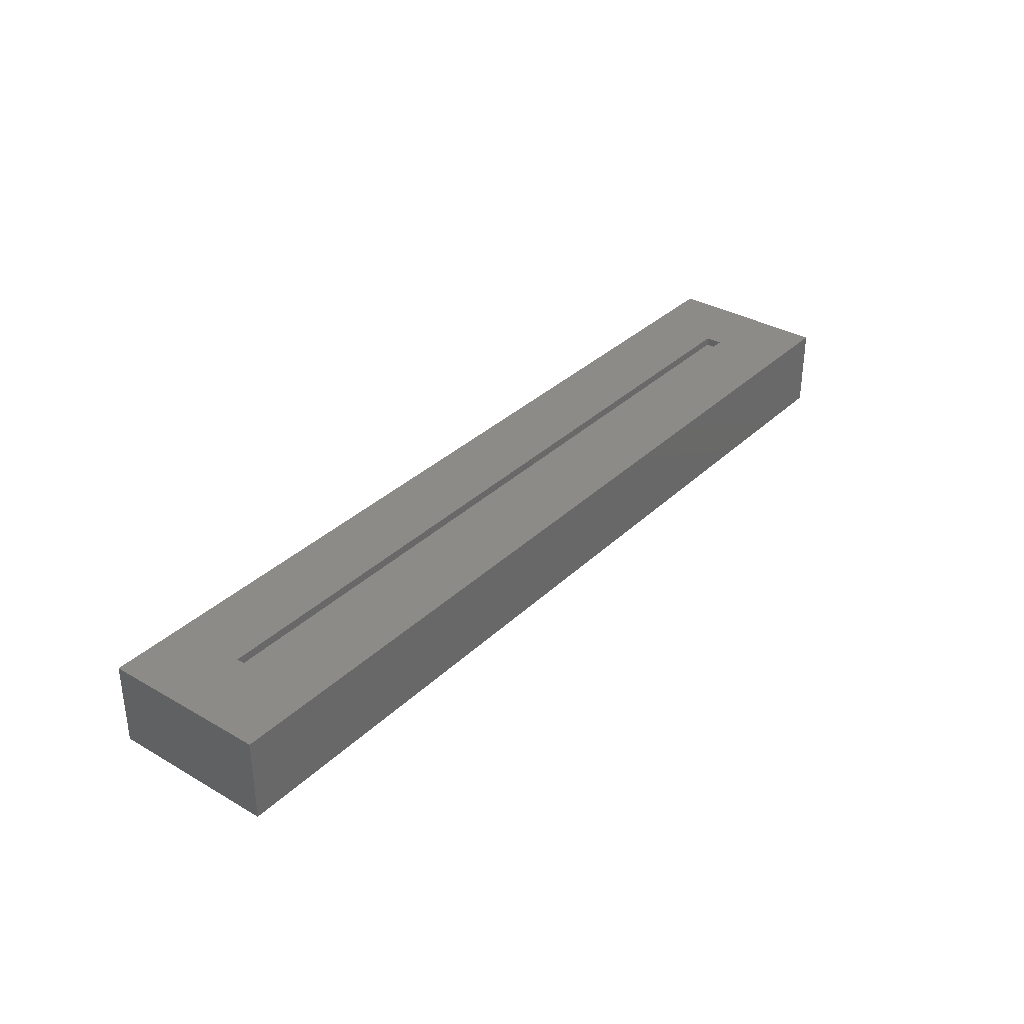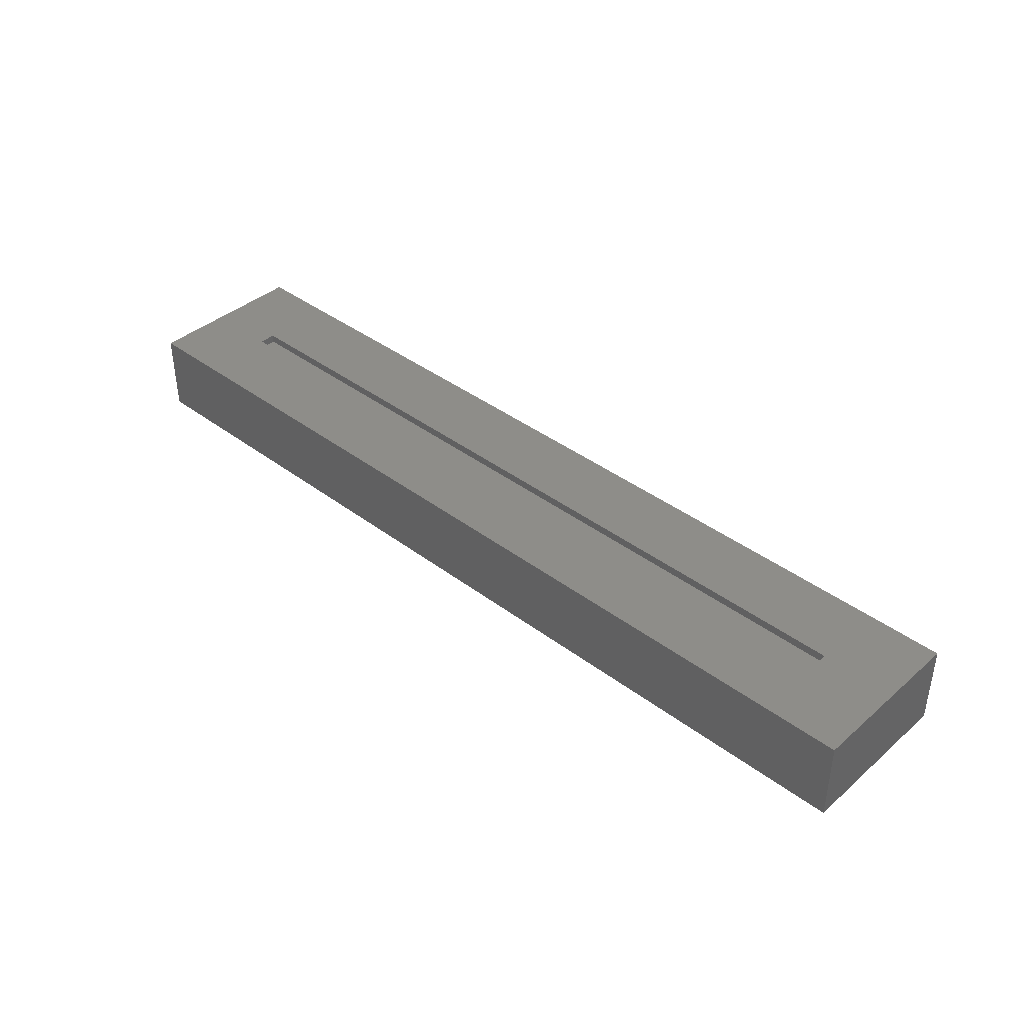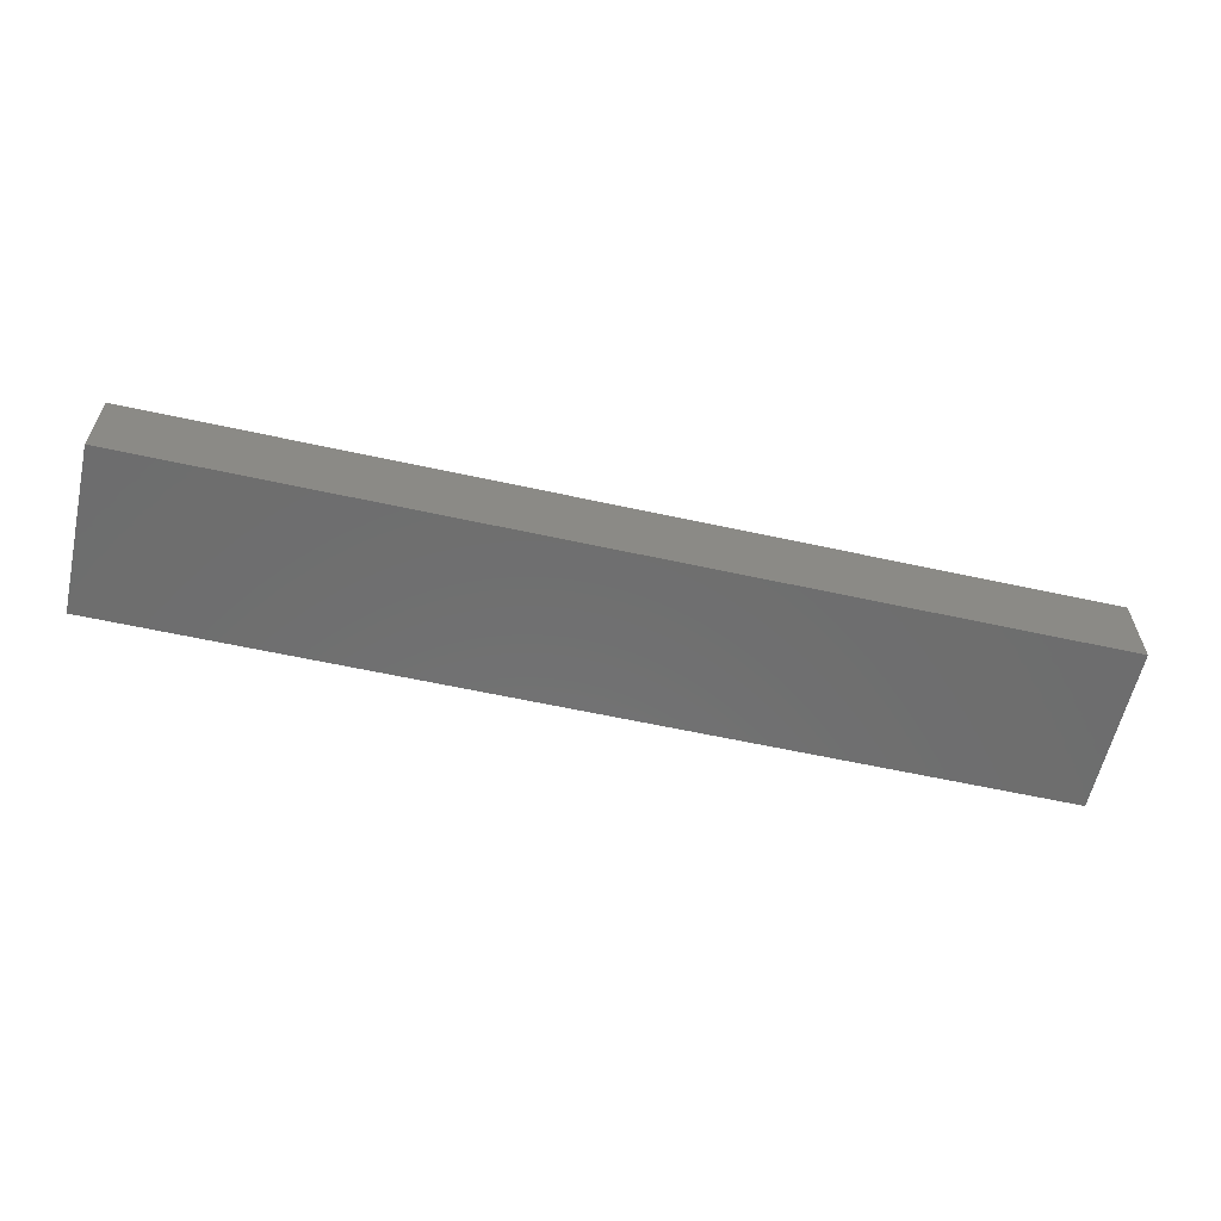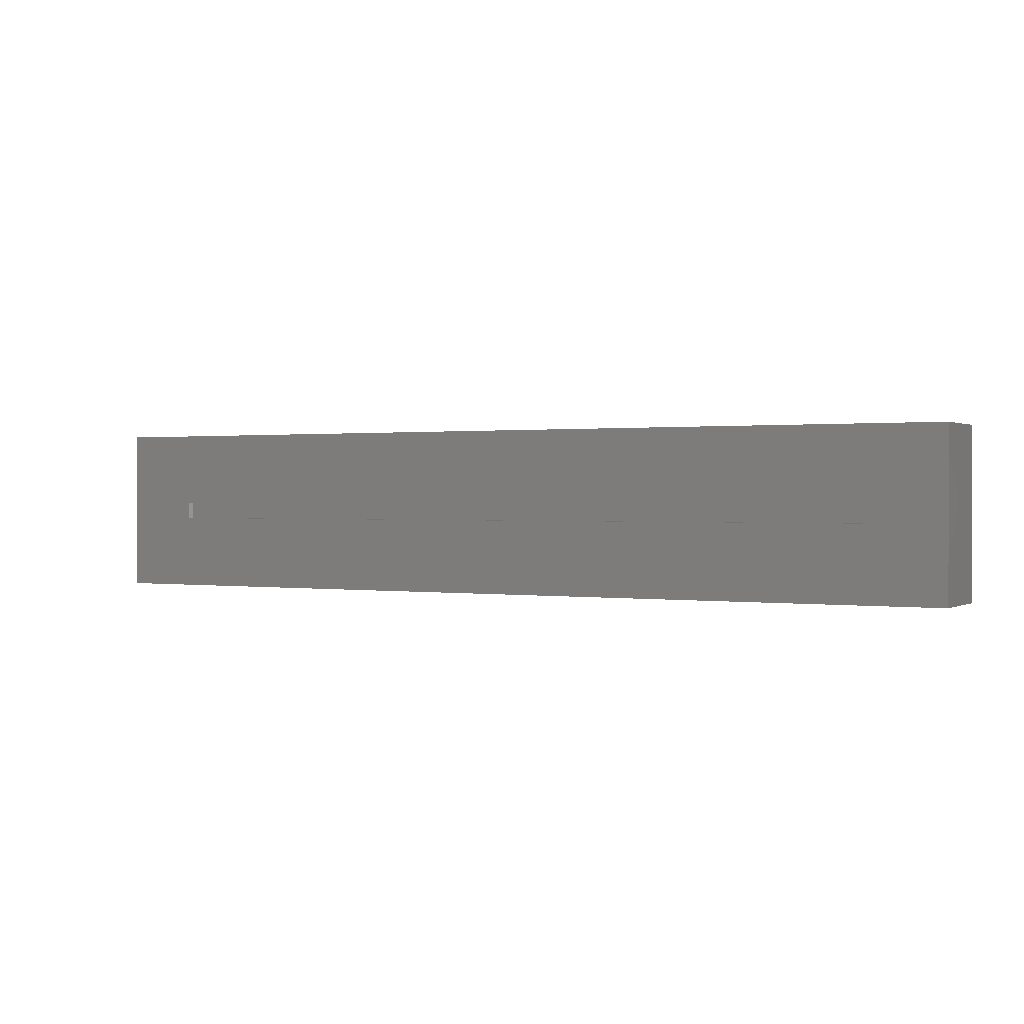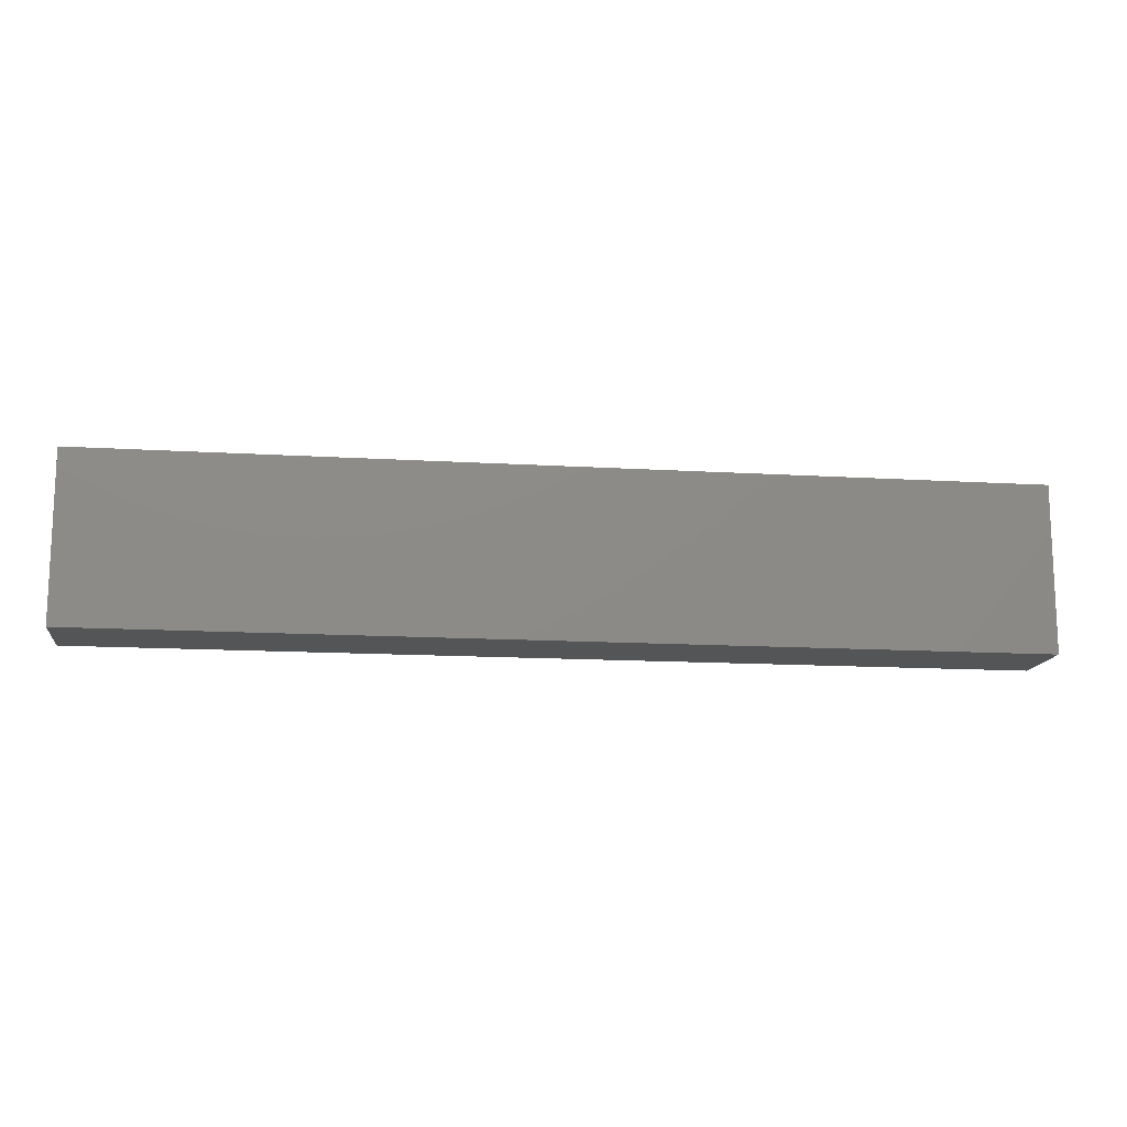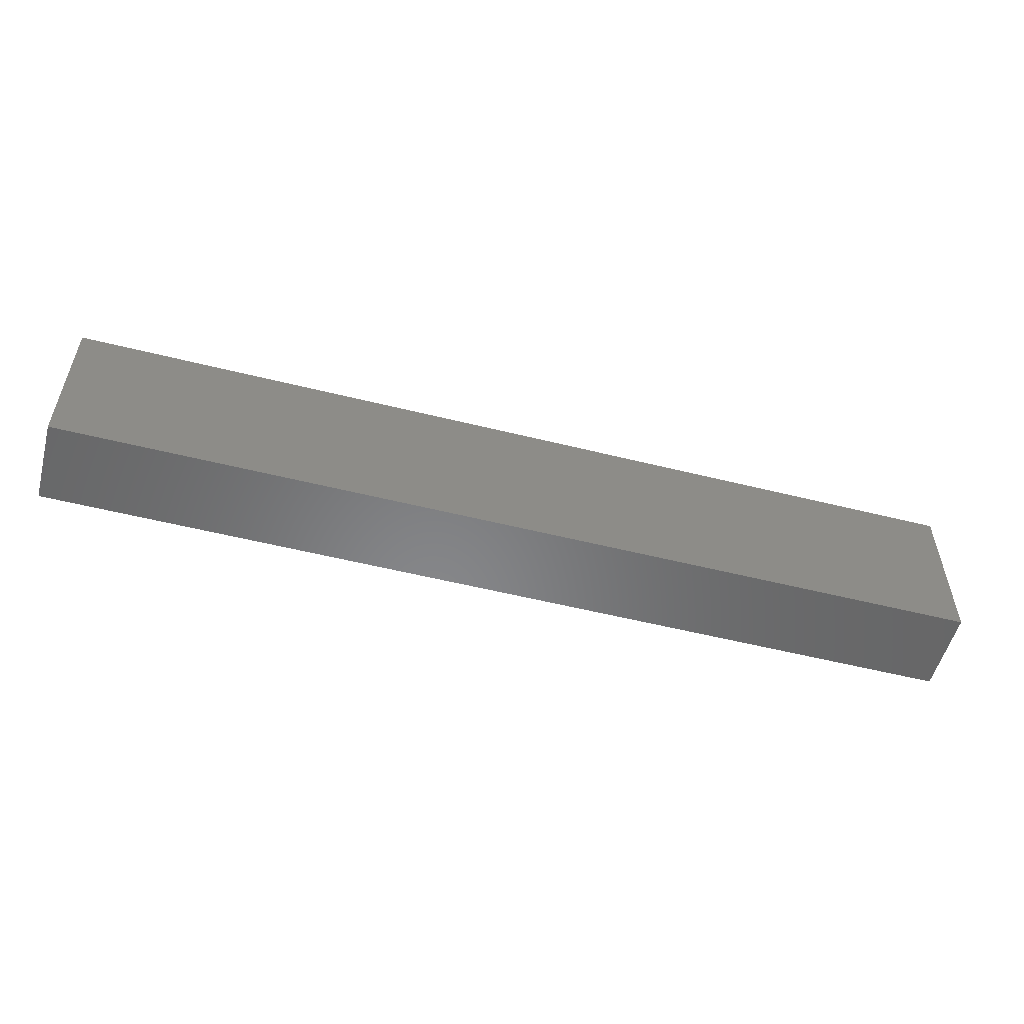
<metadata>
{"format":"stl","ext":"stl","renderer":"f3d","projection":"perspective","resolution":1024,"background":"white","views":[{"elev":33.8,"azim":128.2,"up":"+Z"},{"elev":39.6,"azim":-136.9,"up":"+Z"},{"elev":-59.9,"azim":167.3,"up":"+Z"},{"elev":0.6,"azim":28.6,"up":"+Y"},{"elev":-13.9,"azim":172.3,"up":"+Y"},{"elev":-54.1,"azim":165.1,"up":"+Y"}]}
</metadata>
<code>
# stl→obj: 16 verts, 28 faces
v 0.8125 -0.07812 0.007977
v 0.7422 0.007812 0.007977
v 0.7422 -0.007812 0.007977
v -0.0625 -0.07812 0.007977
v 0.007812 -0.007812 0.007977
v 0.007812 0.007812 0.007977
v -0.0625 0.07812 0.007977
v 0.8125 0.07812 0.007977
v 0.007812 0.007812 -9.54e-19
v 0.7422 0.007812 4.427e-17
v 0.007812 -0.007812 4.811e-19
v 0.7422 -0.007812 4.571e-17
v -0.0625 -0.07812 -0.07031
v -0.0625 0.07812 -0.07031
v 0.8125 -0.07812 -0.07031
v 0.8125 0.07812 -0.07031
f 1 2 3
f 4 1 3
f 4 3 5
f 4 5 6
f 4 6 7
f 7 6 8
f 8 6 2
f 8 2 1
f 9 10 6
f 6 10 2
f 5 3 11
f 11 3 12
f 5 11 6
f 6 11 9
f 3 2 12
f 12 2 10
f 13 14 15
f 15 14 16
f 14 7 16
f 16 7 8
f 4 13 1
f 1 13 15
f 4 7 13
f 13 7 14
f 1 15 8
f 8 15 16
f 11 12 9
f 9 12 10

</code>
